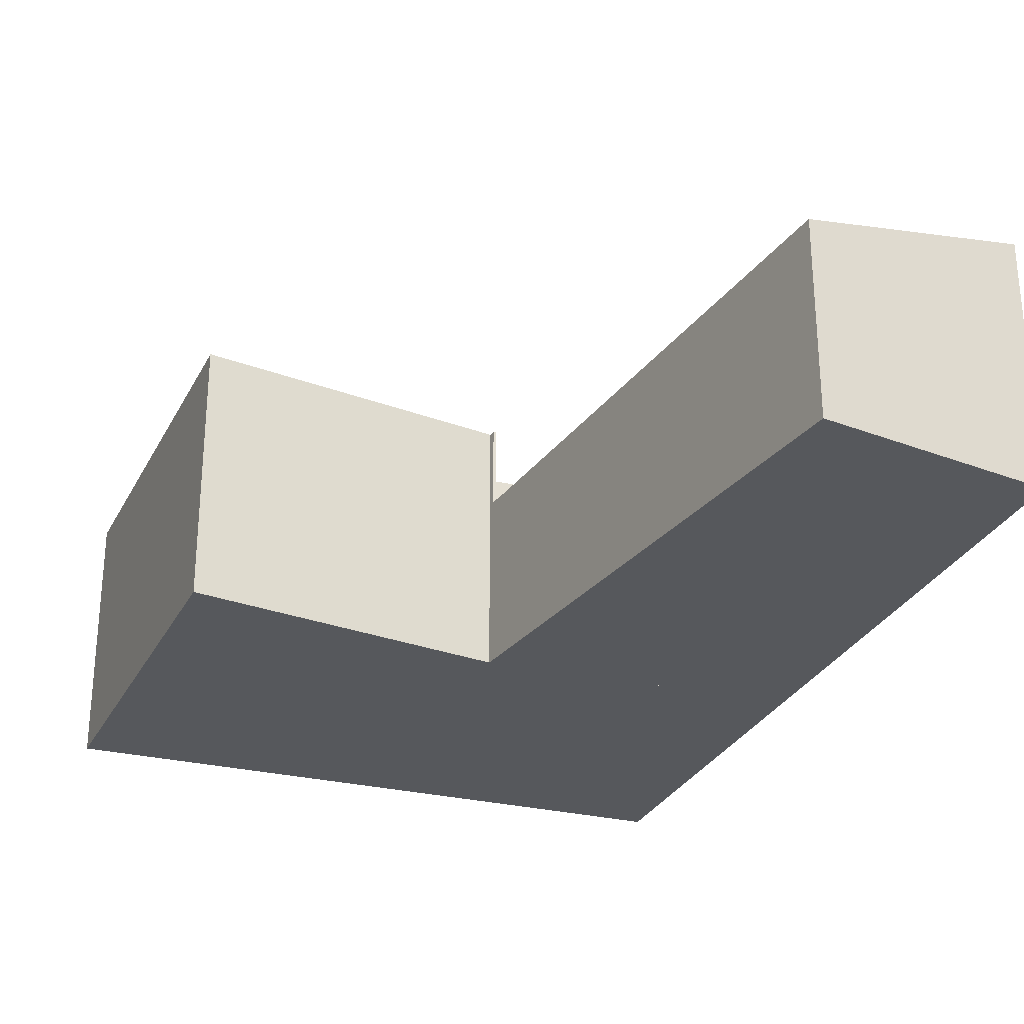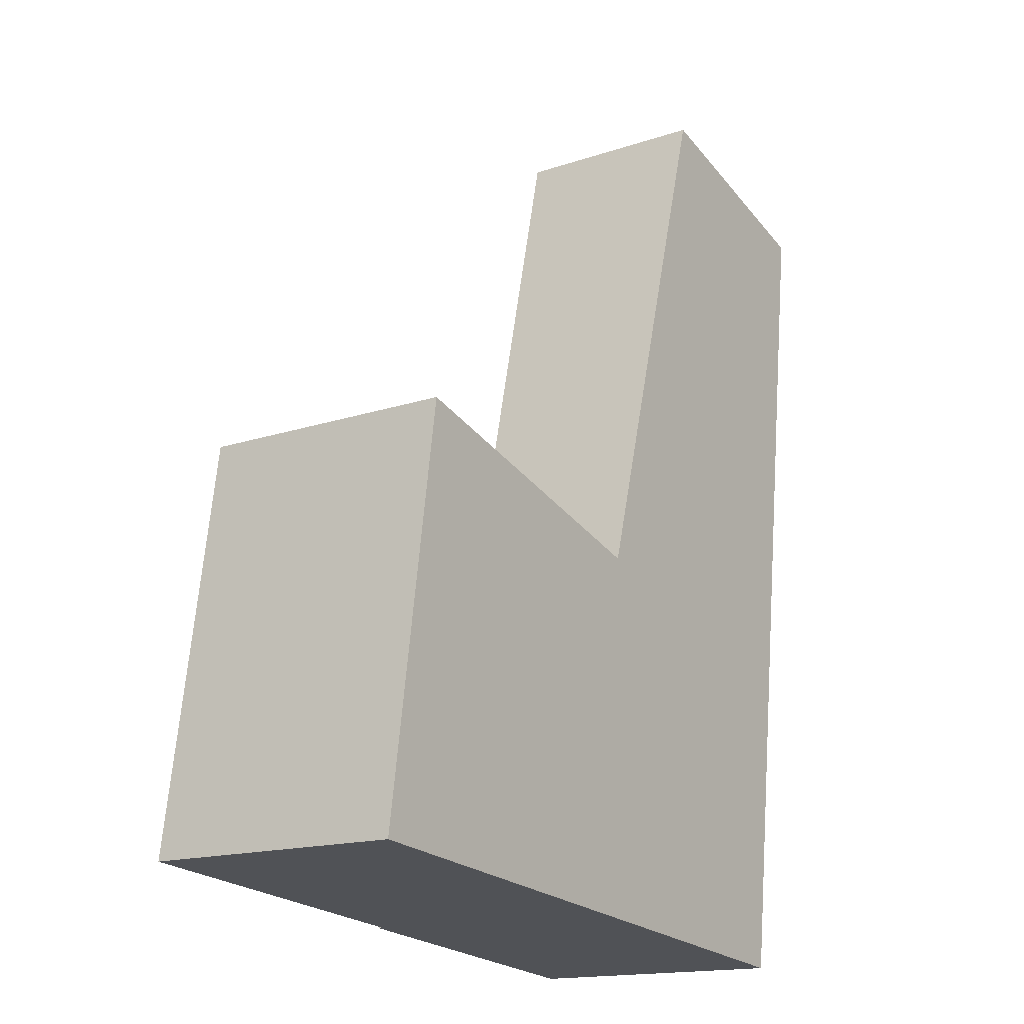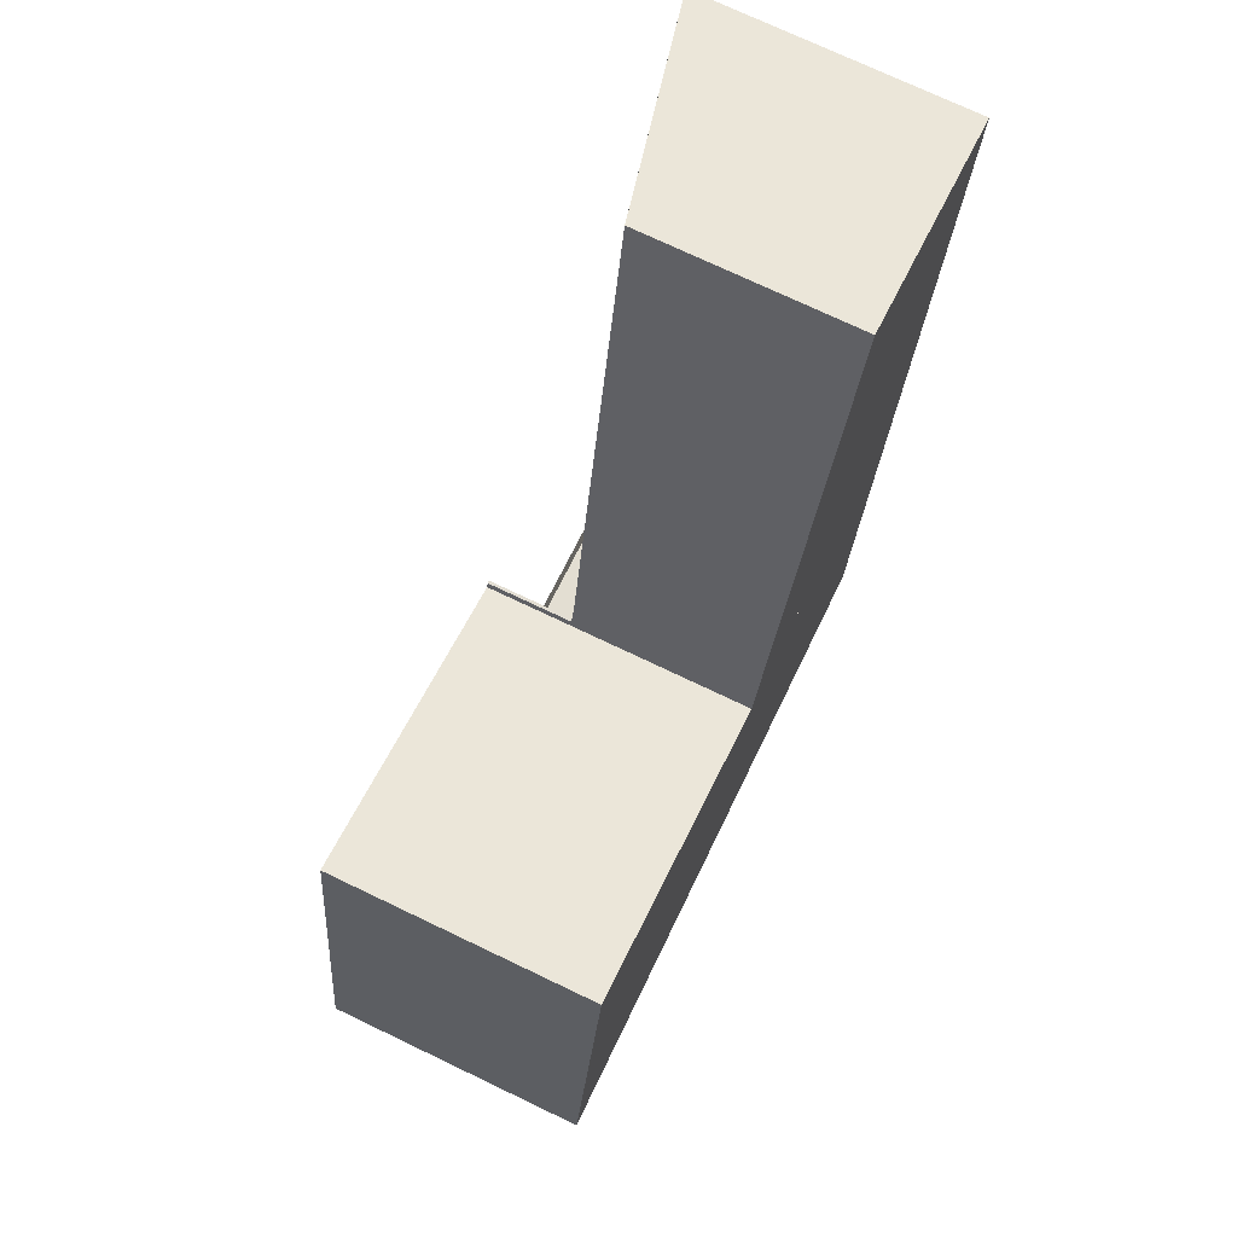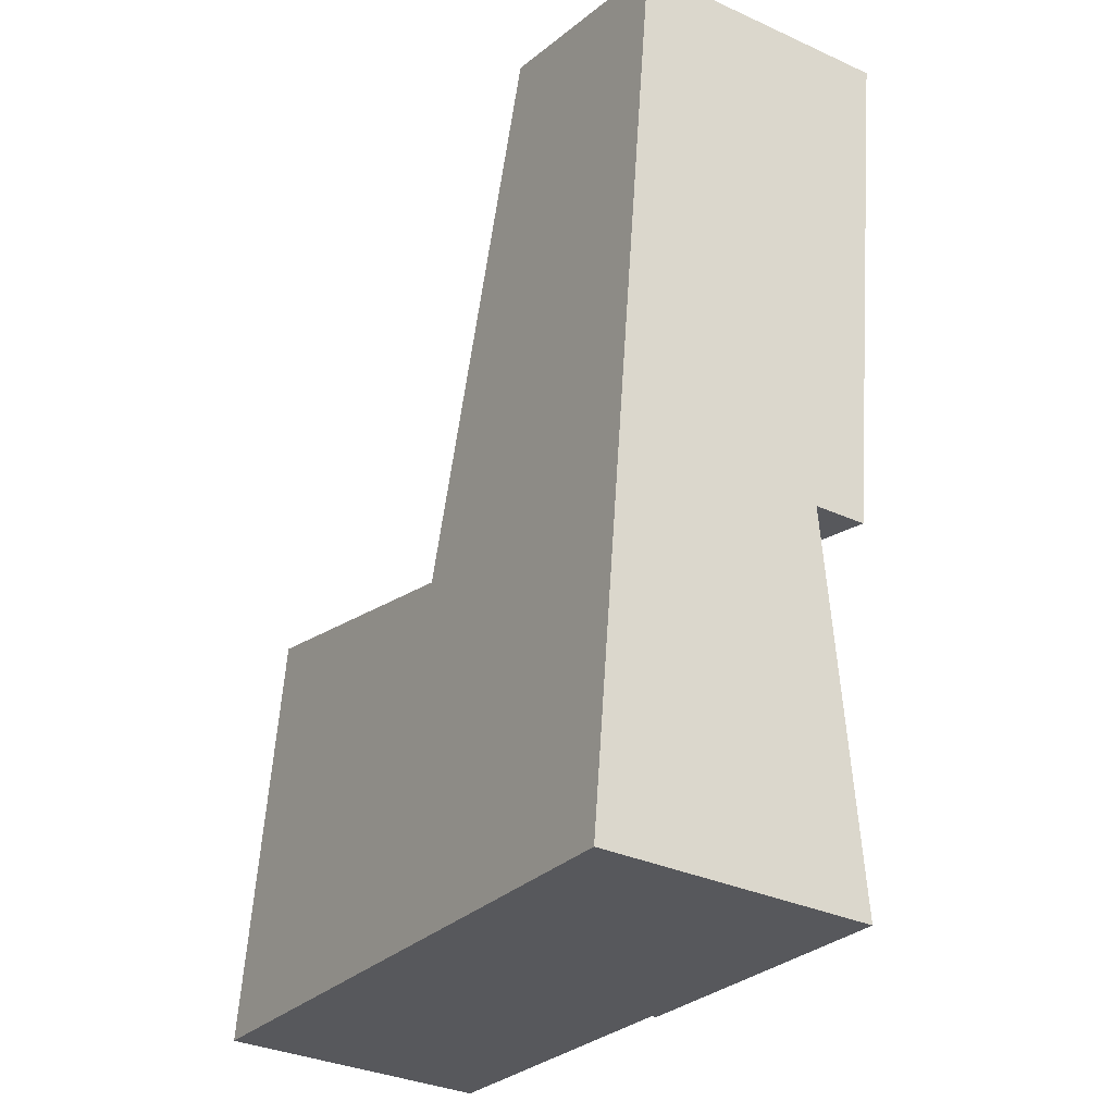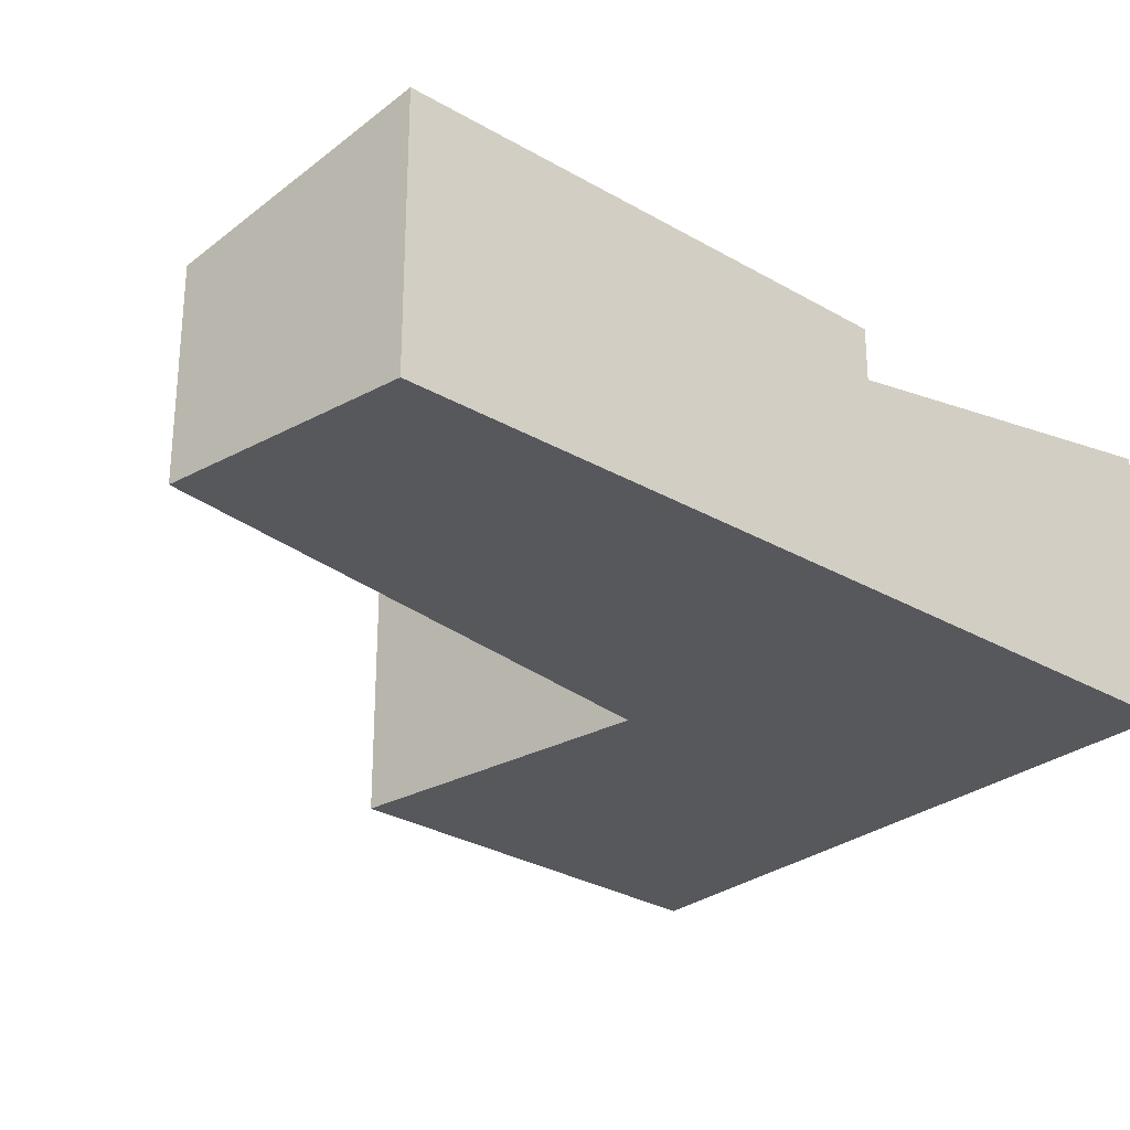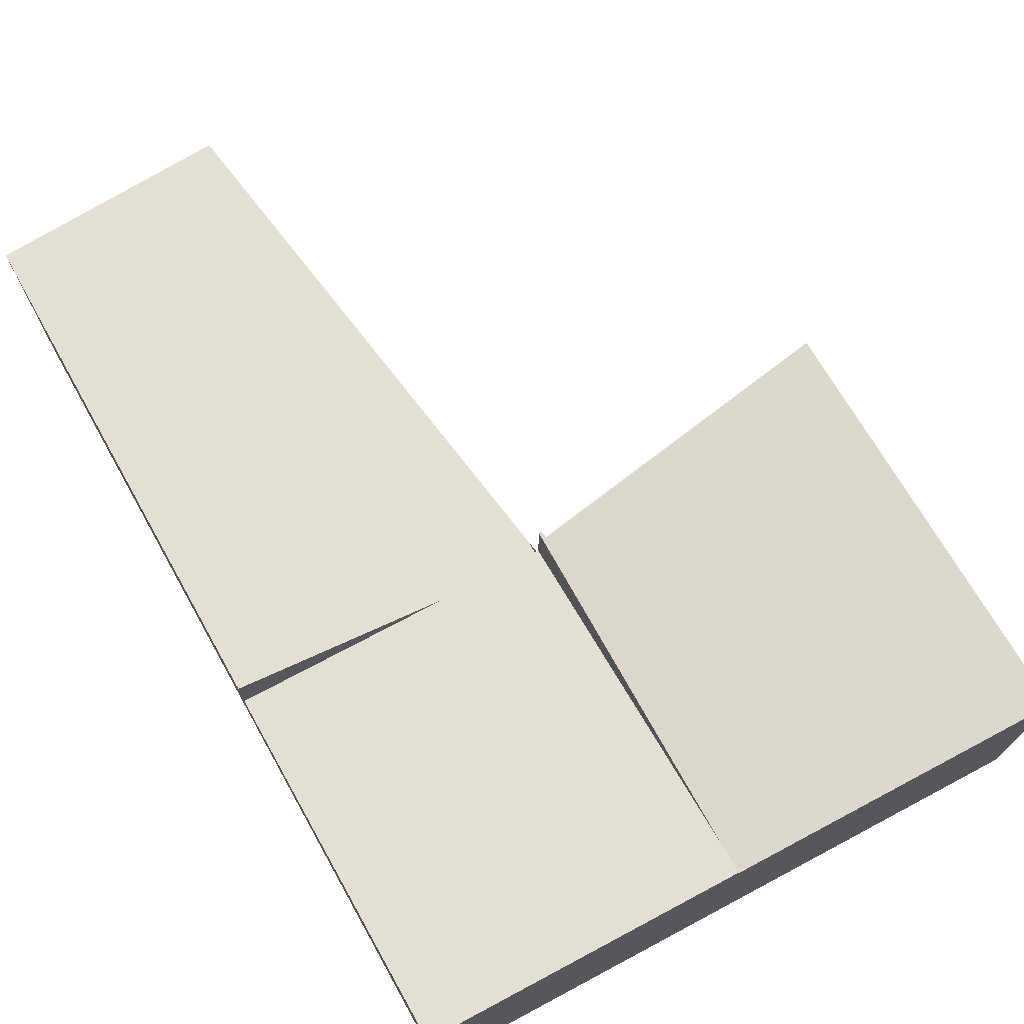
<metadata>
{"format":"obj","ext":"obj","renderer":"f3d","projection":"perspective","resolution":1024,"background":"white","views":[{"elev":-28.3,"azim":-14.3,"up":"+Y"},{"elev":-16.0,"azim":-55.1,"up":"+Z"},{"elev":73.3,"azim":-64.4,"up":"+Z"},{"elev":-33.4,"azim":58.1,"up":"+Z"},{"elev":-28.0,"azim":55.6,"up":"+Y"},{"elev":72.8,"azim":157.8,"up":"+Y"}]}
</metadata>
<code>
v  9.406 3.496 4.079
v  7.113 2.721 11.73
v  10.24 3.496 10.84
v  5.143 2.453 4.768
v  6.528 2.797 4.372
v  5.112 2.453 4.516
v  5.073 -2.768e-16 4.52
v  5.073 2.453 4.52
v  7.113 -7.183e-16 11.73
v  5.143 -2.92e-16 4.768
v  10.24 -6.636e-16 10.84
v  9.406 -2.498e-16 4.079
v  6.528 -2.677e-16 4.372
v  5.112 -2.765e-16 4.516
v  8.795 3.667 -0.895
v  9.406 2.797 4.079
v  5.112 2.797 4.516
v  4.547 3.602 -0.088
v  4.502 3.667 -0.458
v  4.502 2.804e-17 -0.458
v  4.547 5.388e-18 -0.088
v  8.795 5.48e-17 -0.895
v  4.533 3.602 4.575
v  0.746 3.602 4.96
v  0.843 3.602 5.605
v  0 3.602 2.206e-16
v  4.502 3.602 -0.458
v  5.048 3.602 4.431
v  5.073 3.602 4.52
v  5.112 3.602 4.516
v  5.048 -2.713e-16 4.431
v  4.533 -2.801e-16 4.575
v  0.843 -3.432e-16 5.605
v  0 0 0
v  0.746 -3.037e-16 4.96
g defaultobject
f 1 2 3
f 2 1 4
f 4 1 5
f 4 5 6
f 7 4 8
f 4 7 2
f 2 7 9
f 9 7 10
f 2 11 3
f 11 2 9
f 11 1 3
f 1 11 12
f 12 5 1
f 5 12 13
f 5 13 6
f 6 13 8
f 8 13 7
f 7 13 14
f 10 11 9
f 11 10 12
f 12 10 13
f 13 10 7
f 13 7 14
f 15 5 16
f 5 15 17
f 17 15 18
f 18 15 19
f 20 18 19
f 18 20 17
f 17 20 14
f 14 20 21
f 14 5 17
f 5 14 16
f 16 14 12
f 12 14 13
f 16 22 15
f 22 16 12
f 22 19 15
f 19 22 20
f 21 13 14
f 13 21 20
f 13 20 22
f 13 22 12
f 23 24 25
f 24 23 26
f 26 23 27
f 27 23 28
f 27 28 29
f 27 29 18
f 18 29 30
f 23 31 28
f 31 23 25
f 31 25 32
f 32 25 33
f 7 30 29
f 30 7 14
f 31 29 28
f 29 31 7
f 34 24 26
f 24 34 35
f 24 35 25
f 25 35 33
f 14 18 30
f 18 14 21
f 18 21 27
f 27 21 20
f 20 26 27
f 26 20 34
f 14 31 21
f 31 14 7
f 20 35 34
f 35 20 21
f 35 21 31
f 35 31 32
f 35 32 33

</code>
